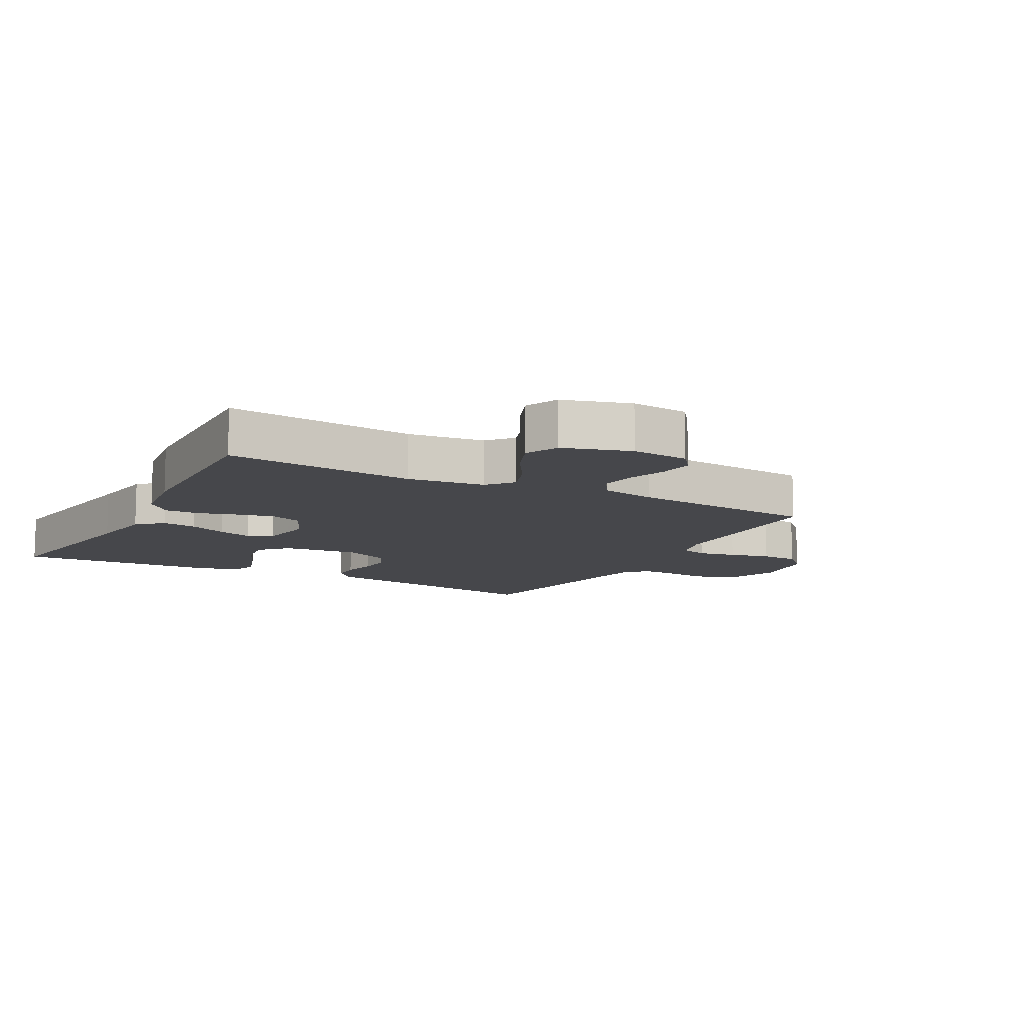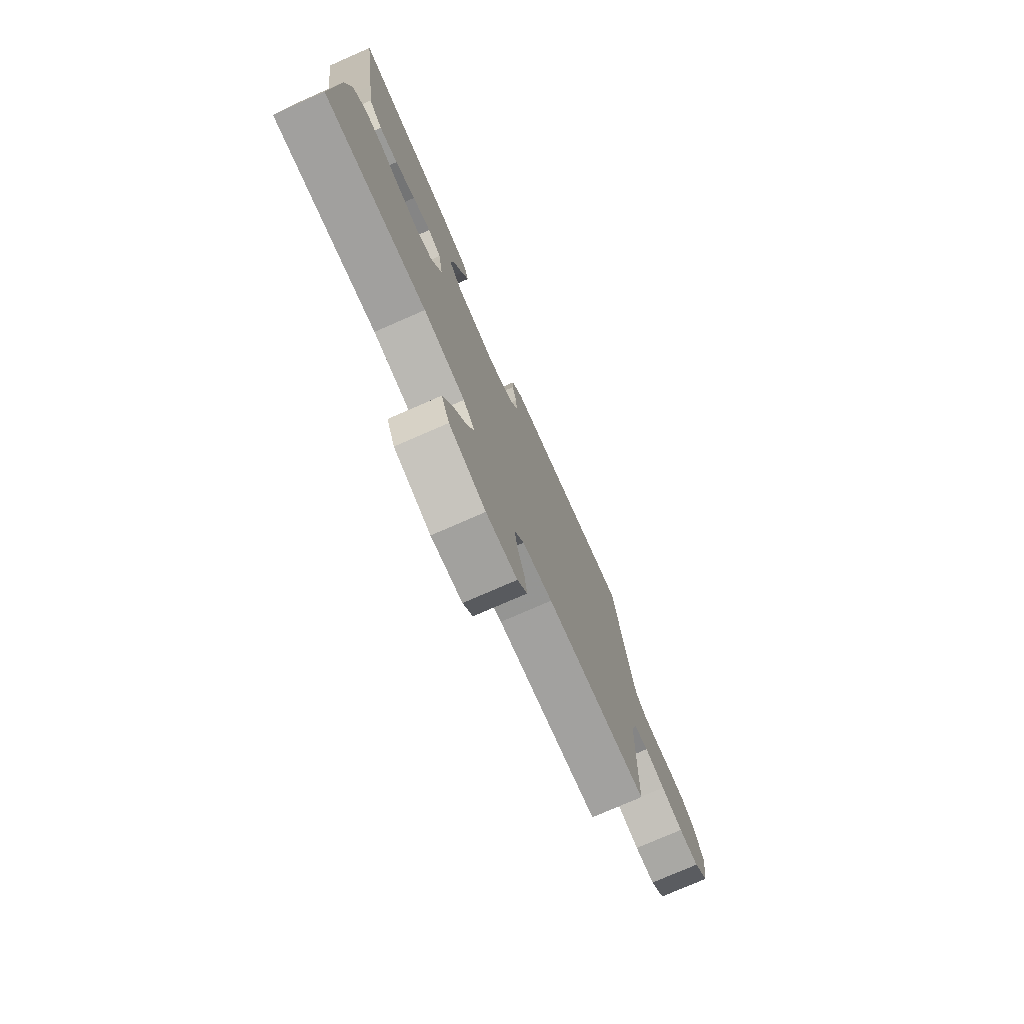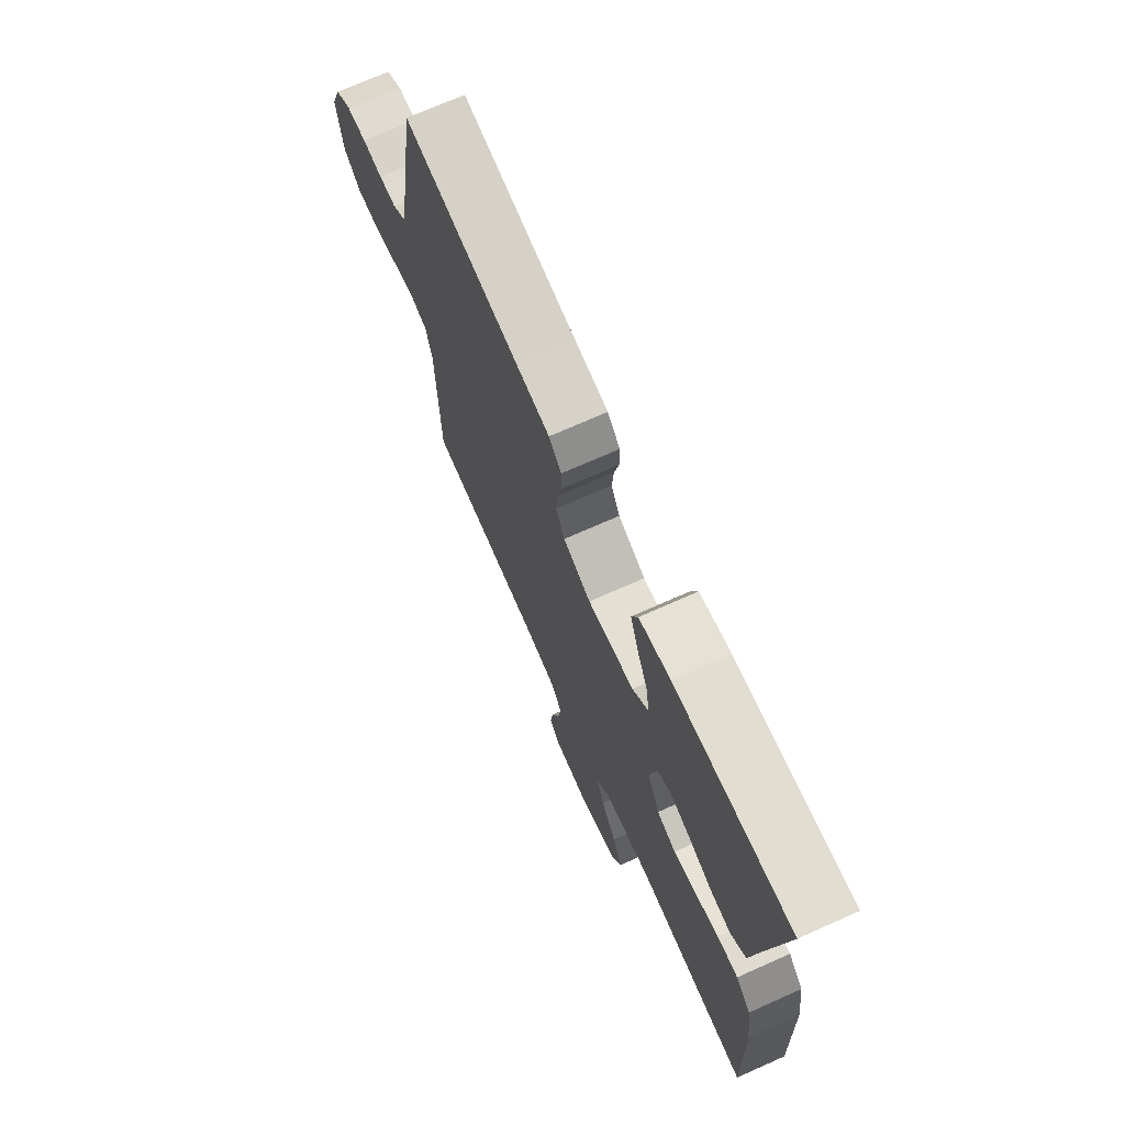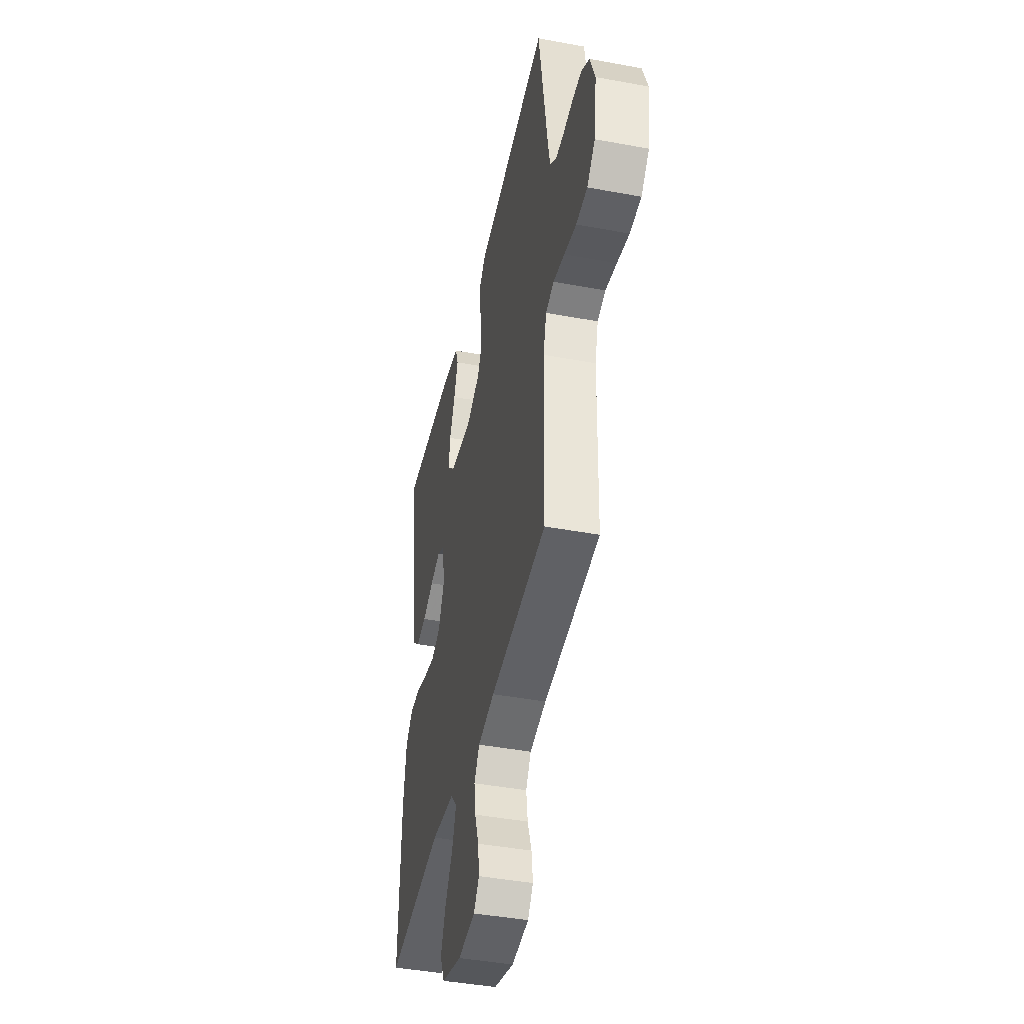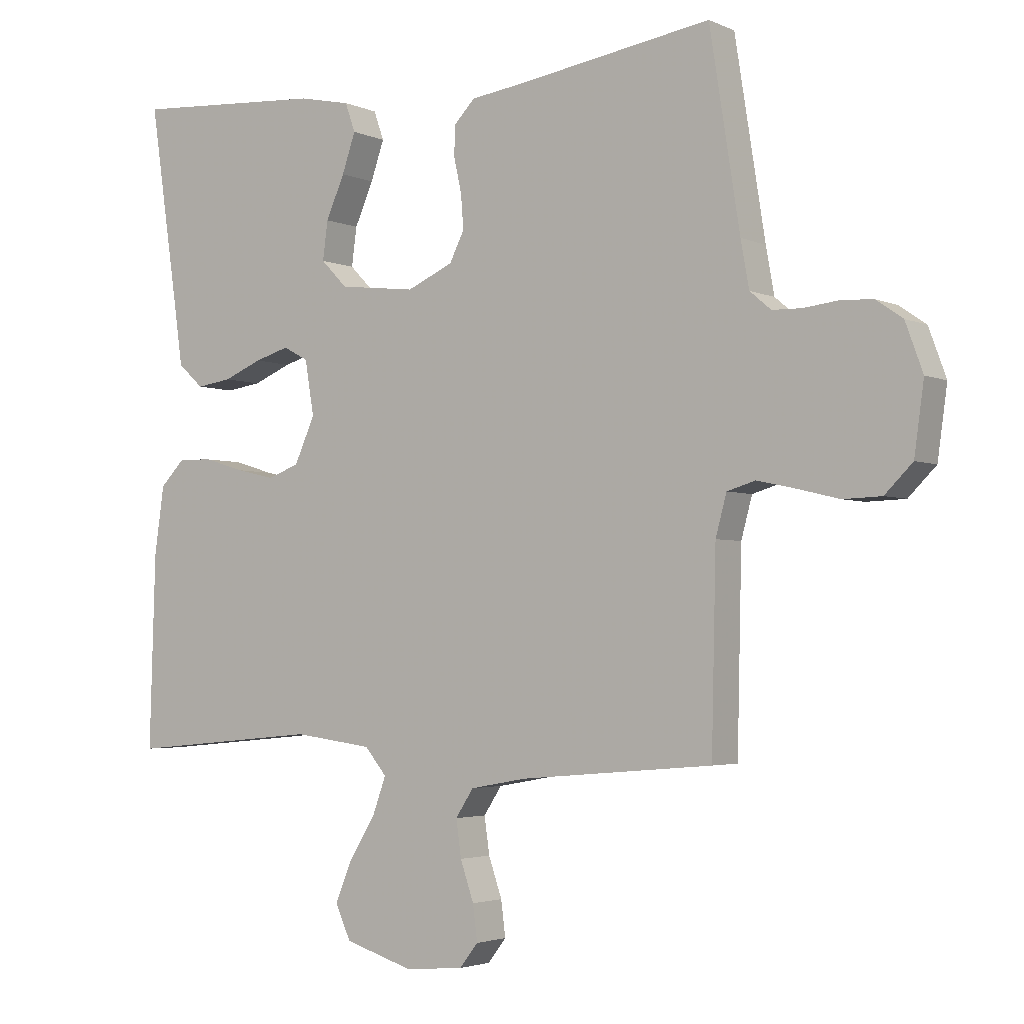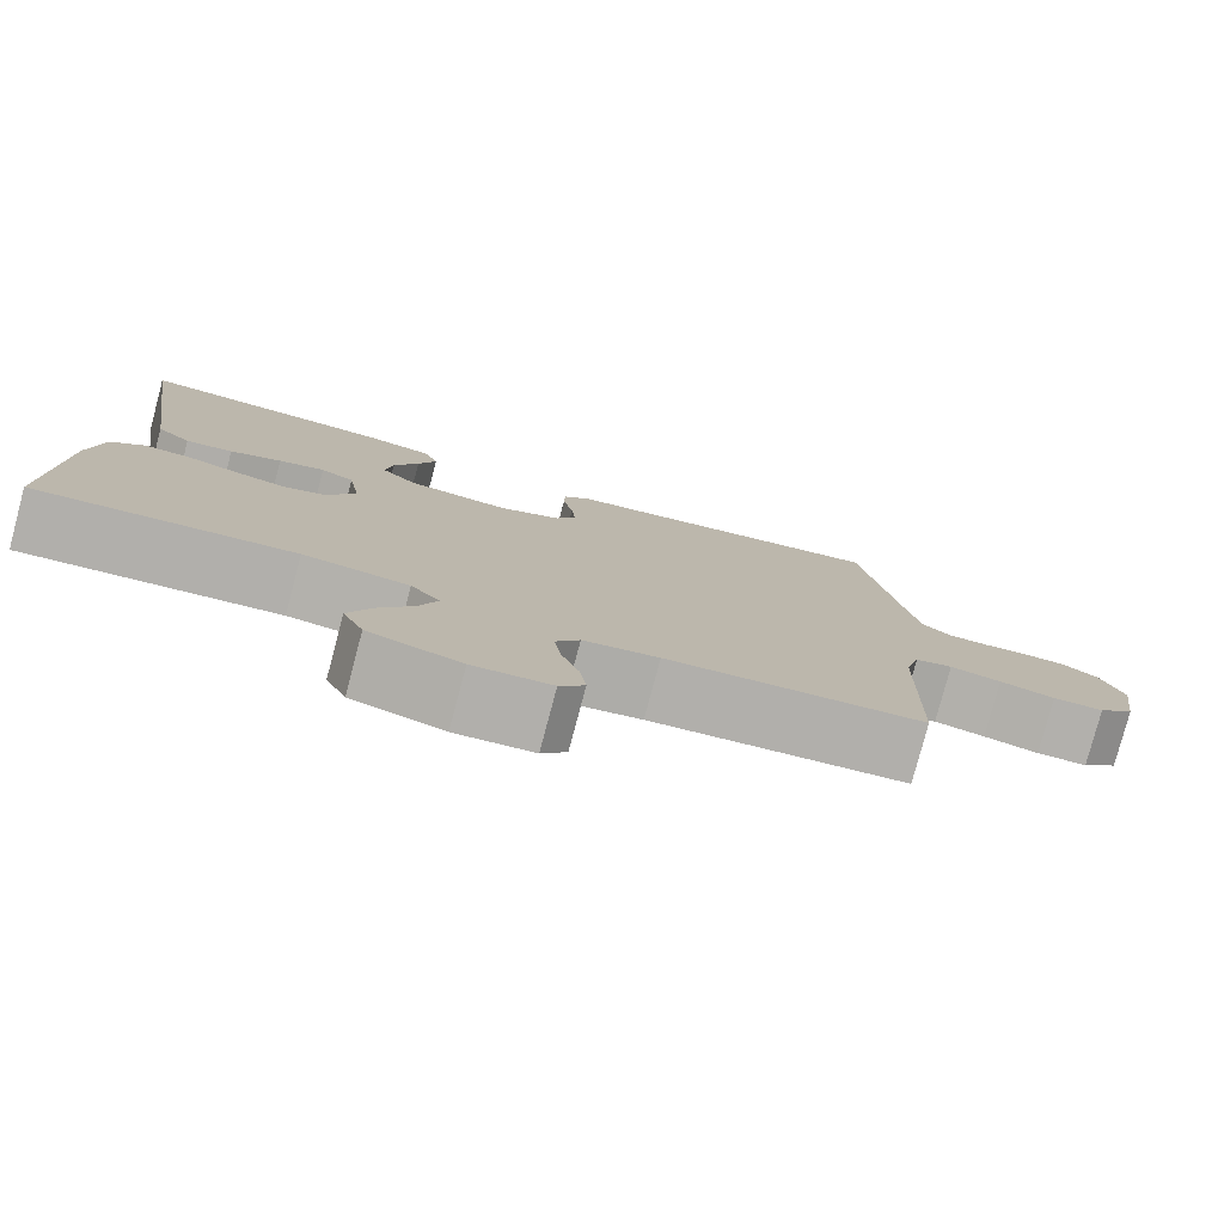
<metadata>
{"format":"obj","ext":"obj","renderer":"f3d","projection":"perspective","resolution":1024,"background":"white","views":[{"elev":-10.8,"azim":151.4,"up":"+Y"},{"elev":-76.5,"azim":113.6,"up":"+Z"},{"elev":71.6,"azim":66.0,"up":"+Z"},{"elev":-43.3,"azim":-102.4,"up":"+Z"},{"elev":-3.1,"azim":-145.7,"up":"+Z"},{"elev":-79.1,"azim":165.1,"up":"+Z"}]}
</metadata>
<code>
v 0.5 0.07 0.5
v 0.456 0.07 0.2
v 0.441 0.07 0.093
v 0.401 0.07 0.057
v 0.346 0.07 0.065
v 0.286 0.07 0.09
v 0.232 0.07 0.106
v 0.193 0.07 0.085
v 0.179 0.07 0
v 0.211 0.07 -0.071
v 0.261 0.07 -0.089
v 0.321 0.07 -0.075
v 0.383 0.07 -0.056
v 0.437 0.07 -0.054
v 0.476 0.07 -0.094
v 0.491 0.07 -0.2
v 0.5 0.07 -0.5
v 0.2 0.07 -0.472
v 0.077 0.07 -0.488
v 0.043 0.07 -0.529
v 0.064 0.07 -0.587
v 0.105 0.07 -0.653
v 0.131 0.07 -0.717
v 0.107 0.07 -0.77
v 0 0.07 -0.803
v -0.091 0.07 -0.795
v -0.12 0.07 -0.758
v -0.113 0.07 -0.703
v -0.092 0.07 -0.642
v -0.084 0.07 -0.585
v -0.112 0.07 -0.542
v -0.2 0.07 -0.526
v -0.5 0.07 -0.5
v -0.507 0.07 -0.2
v -0.524 0.07 -0.137
v -0.568 0.07 -0.124
v -0.628 0.07 -0.137
v -0.693 0.07 -0.153
v -0.753 0.07 -0.151
v -0.796 0.07 -0.108
v -0.811 0.07 0
v -0.784 0.07 0.074
v -0.742 0.07 0.103
v -0.691 0.07 0.105
v -0.639 0.07 0.099
v -0.593 0.07 0.1
v -0.56 0.07 0.128
v -0.547 0.07 0.2
v -0.5 0.07 0.5
v -0.2 0.07 0.453
v -0.113 0.07 0.441
v -0.08 0.07 0.407
v -0.079 0.07 0.36
v -0.091 0.07 0.306
v -0.095 0.07 0.253
v -0.072 0.07 0.207
v 0 0.07 0.175
v 0.12 0.07 0.189
v 0.161 0.07 0.231
v 0.153 0.07 0.291
v 0.124 0.07 0.357
v 0.103 0.07 0.418
v 0.119 0.07 0.463
v 0.2 0.07 0.48
v 0.5 0 0.5
v 0.456 0 0.2
v 0.441 0 0.093
v 0.401 0 0.057
v 0.346 0 0.065
v 0.286 0 0.09
v 0.232 0 0.106
v 0.193 0 0.085
v 0.179 0 0
v 0.211 0 -0.071
v 0.261 0 -0.089
v 0.321 0 -0.075
v 0.383 0 -0.056
v 0.437 0 -0.054
v 0.476 0 -0.094
v 0.491 0 -0.2
v 0.5 0 -0.5
v 0.2 0 -0.472
v 0.077 0 -0.488
v 0.043 0 -0.529
v 0.064 0 -0.587
v 0.105 0 -0.653
v 0.131 0 -0.717
v 0.107 0 -0.77
v 0 0 -0.803
v -0.091 0 -0.795
v -0.12 0 -0.758
v -0.113 0 -0.703
v -0.092 0 -0.642
v -0.084 0 -0.585
v -0.112 0 -0.542
v -0.2 0 -0.526
v -0.5 0 -0.5
v -0.507 0 -0.2
v -0.524 0 -0.137
v -0.568 0 -0.124
v -0.628 0 -0.137
v -0.693 0 -0.153
v -0.753 0 -0.151
v -0.796 0 -0.108
v -0.811 0 0
v -0.784 0 0.074
v -0.742 0 0.103
v -0.691 0 0.105
v -0.639 0 0.099
v -0.593 0 0.1
v -0.56 0 0.128
v -0.547 0 0.2
v -0.5 0 0.5
v -0.2 0 0.453
v -0.113 0 0.441
v -0.08 0 0.407
v -0.079 0 0.36
v -0.091 0 0.306
v -0.095 0 0.253
v -0.072 0 0.207
v 0 0 0.175
v 0.12 0 0.189
v 0.161 0 0.231
v 0.153 0 0.291
v 0.124 0 0.357
v 0.103 0 0.418
v 0.119 0 0.463
v 0.2 0 0.48
f 64 1 2
f 63 64 2
f 62 63 2
f 61 62 2
f 60 61 2
f 4 5 6
f 3 4 6
f 2 3 6
f 60 2 6
f 59 60 6
f 58 59 6 7
f 57 58 7 8
f 56 57 8 9
f 52 53 54
f 51 52 54
f 50 51 54
f 50 54 55
f 49 50 55
f 48 49 55
f 47 48 55 56
f 43 44 45
f 42 43 45
f 41 42 45
f 40 41 45
f 39 40 45
f 38 39 45
f 37 38 45
f 36 37 45 46
f 56 9 10
f 47 56 10
f 46 47 10
f 36 46 10
f 35 36 10
f 27 28 29
f 26 27 29
f 25 26 29
f 24 25 29
f 23 24 29
f 22 23 29
f 21 22 29
f 20 21 29 30
f 19 20 30 31
f 16 17 18
f 15 16 18
f 14 15 18
f 13 14 18
f 12 13 18
f 11 12 18 19
f 19 31 32
f 11 19 32
f 10 11 32
f 35 10 32
f 34 35 32
f 32 33 34
f 66 65 128
f 66 128 127
f 66 127 126
f 66 126 125
f 66 125 124
f 70 69 68
f 70 68 67
f 70 67 66
f 70 66 124
f 70 124 123
f 71 70 123 122
f 72 71 122 121
f 73 72 121 120
f 118 117 116
f 118 116 115
f 118 115 114
f 119 118 114
f 119 114 113
f 119 113 112
f 120 119 112 111
f 109 108 107
f 109 107 106
f 109 106 105
f 109 105 104
f 109 104 103
f 109 103 102
f 109 102 101
f 110 109 101 100
f 74 73 120
f 74 120 111
f 74 111 110
f 74 110 100
f 74 100 99
f 93 92 91
f 93 91 90
f 93 90 89
f 93 89 88
f 93 88 87
f 93 87 86
f 93 86 85
f 94 93 85 84
f 95 94 84 83
f 82 81 80
f 82 80 79
f 82 79 78
f 82 78 77
f 82 77 76
f 83 82 76 75
f 96 95 83
f 96 83 75
f 96 75 74
f 96 74 99
f 96 99 98
f 98 97 96
f 1 65 66 2
f 2 66 67 3
f 3 67 68 4
f 4 68 69 5
f 5 69 70 6
f 6 70 71 7
f 7 71 72 8
f 8 72 73 9
f 9 73 74 10
f 10 74 75 11
f 11 75 76 12
f 12 76 77 13
f 13 77 78 14
f 14 78 79 15
f 15 79 80 16
f 16 80 81 17
f 17 81 82 18
f 18 82 83 19
f 19 83 84 20
f 20 84 85 21
f 21 85 86 22
f 22 86 87 23
f 23 87 88 24
f 24 88 89 25
f 25 89 90 26
f 26 90 91 27
f 27 91 92 28
f 28 92 93 29
f 29 93 94 30
f 30 94 95 31
f 31 95 96 32
f 32 96 97 33
f 33 97 98 34
f 34 98 99 35
f 35 99 100 36
f 36 100 101 37
f 37 101 102 38
f 38 102 103 39
f 39 103 104 40
f 40 104 105 41
f 41 105 106 42
f 42 106 107 43
f 43 107 108 44
f 44 108 109 45
f 45 109 110 46
f 46 110 111 47
f 47 111 112 48
f 48 112 113 49
f 49 113 114 50
f 50 114 115 51
f 51 115 116 52
f 52 116 117 53
f 53 117 118 54
f 54 118 119 55
f 55 119 120 56
f 56 120 121 57
f 57 121 122 58
f 58 122 123 59
f 59 123 124 60
f 60 124 125 61
f 61 125 126 62
f 62 126 127 63
f 63 127 128 64
f 64 128 65 1

</code>
